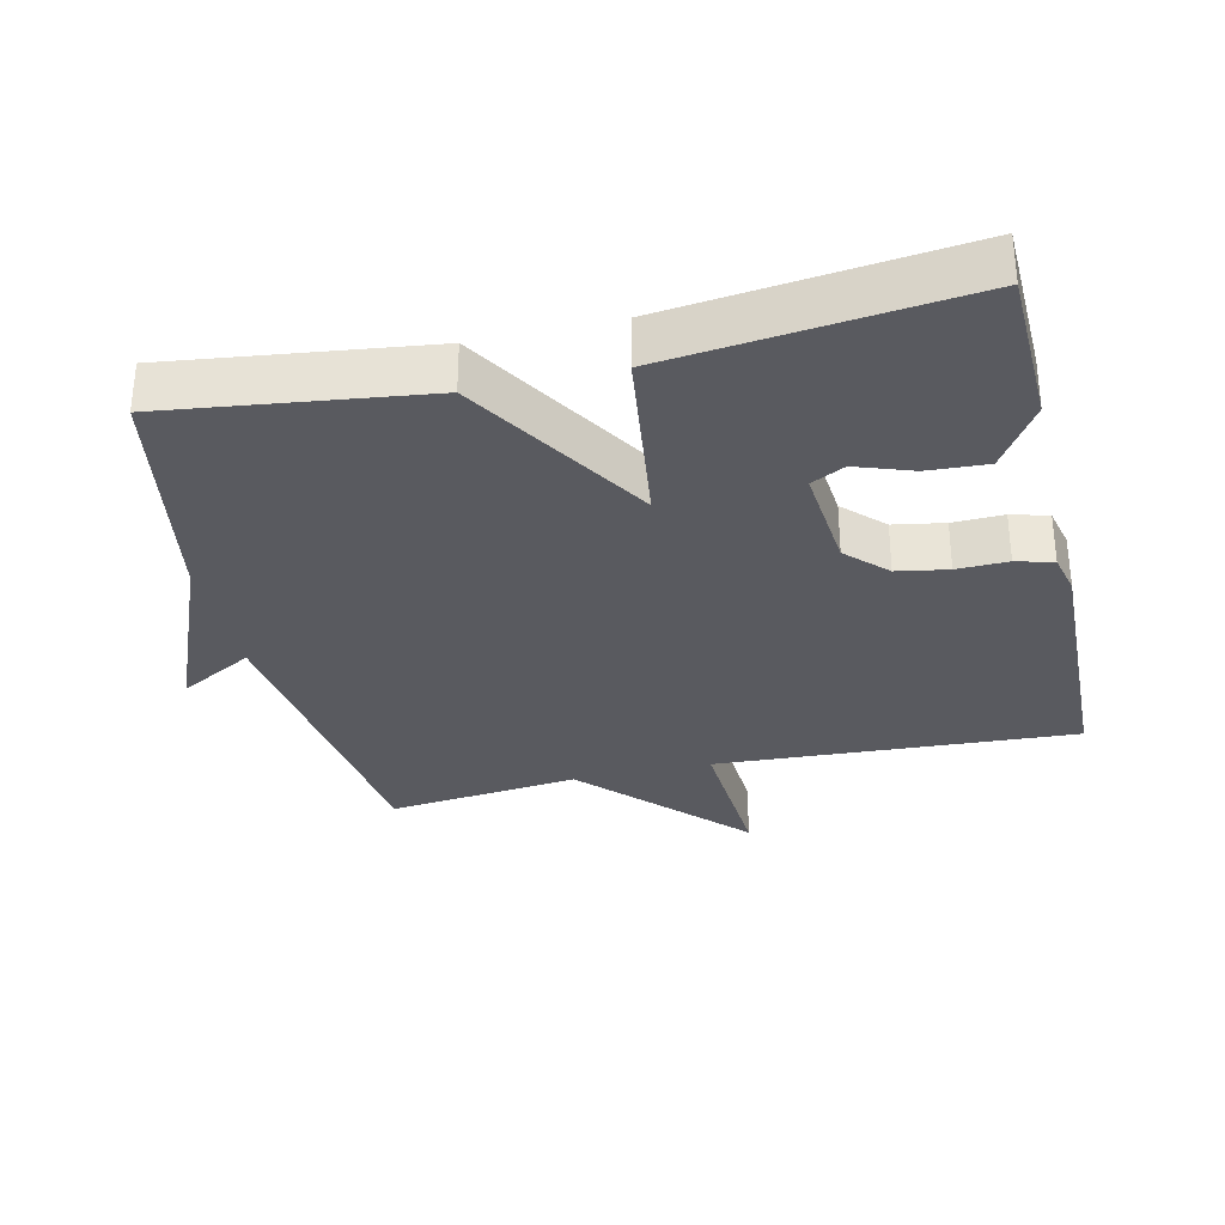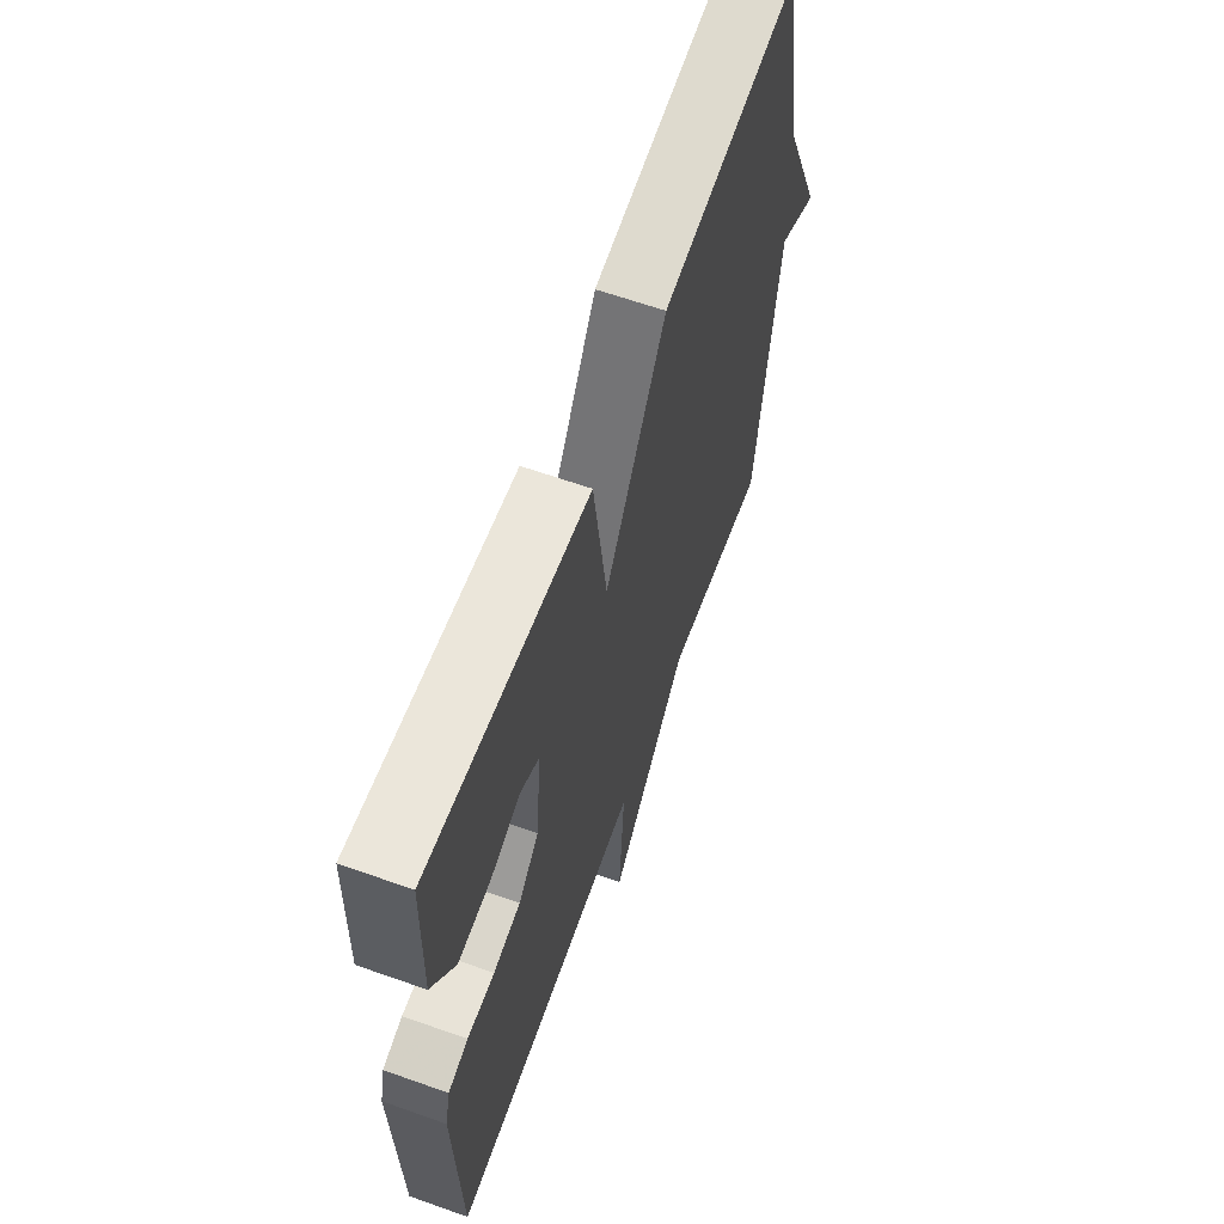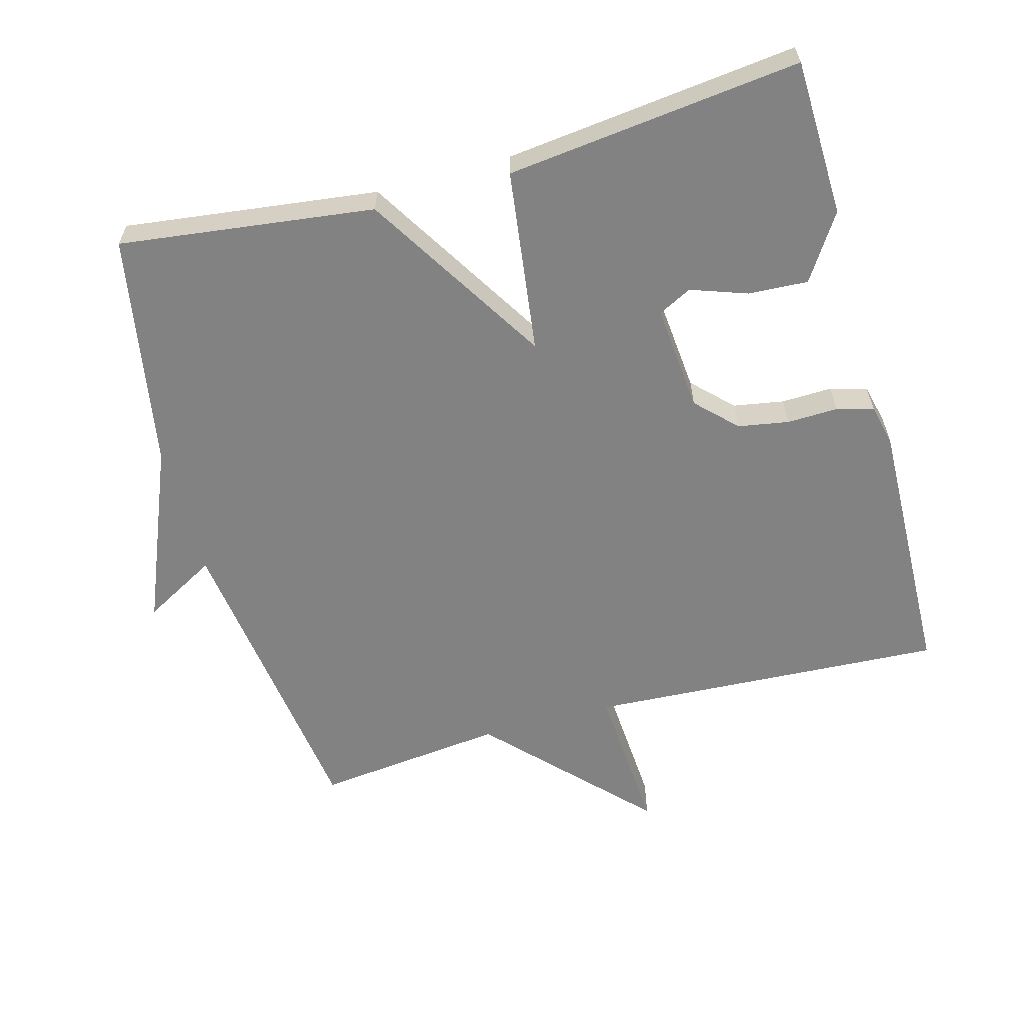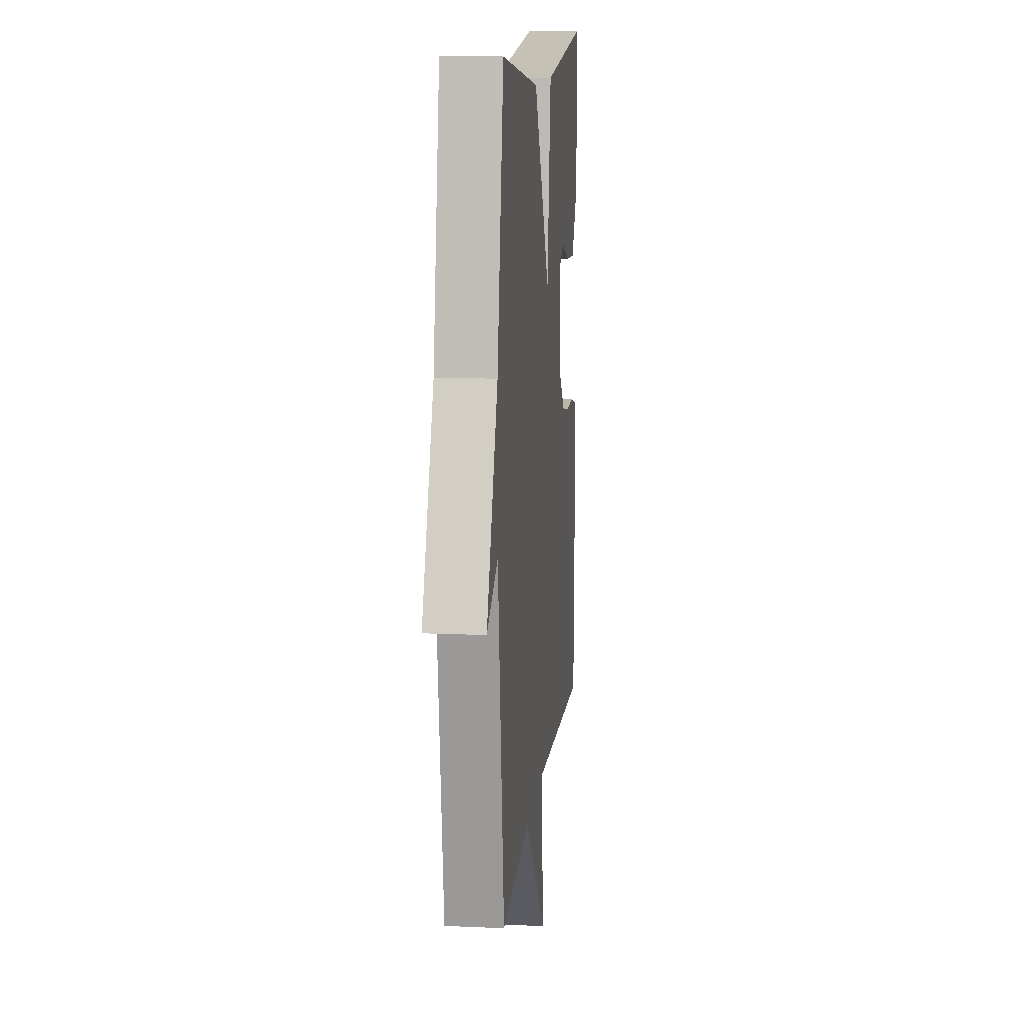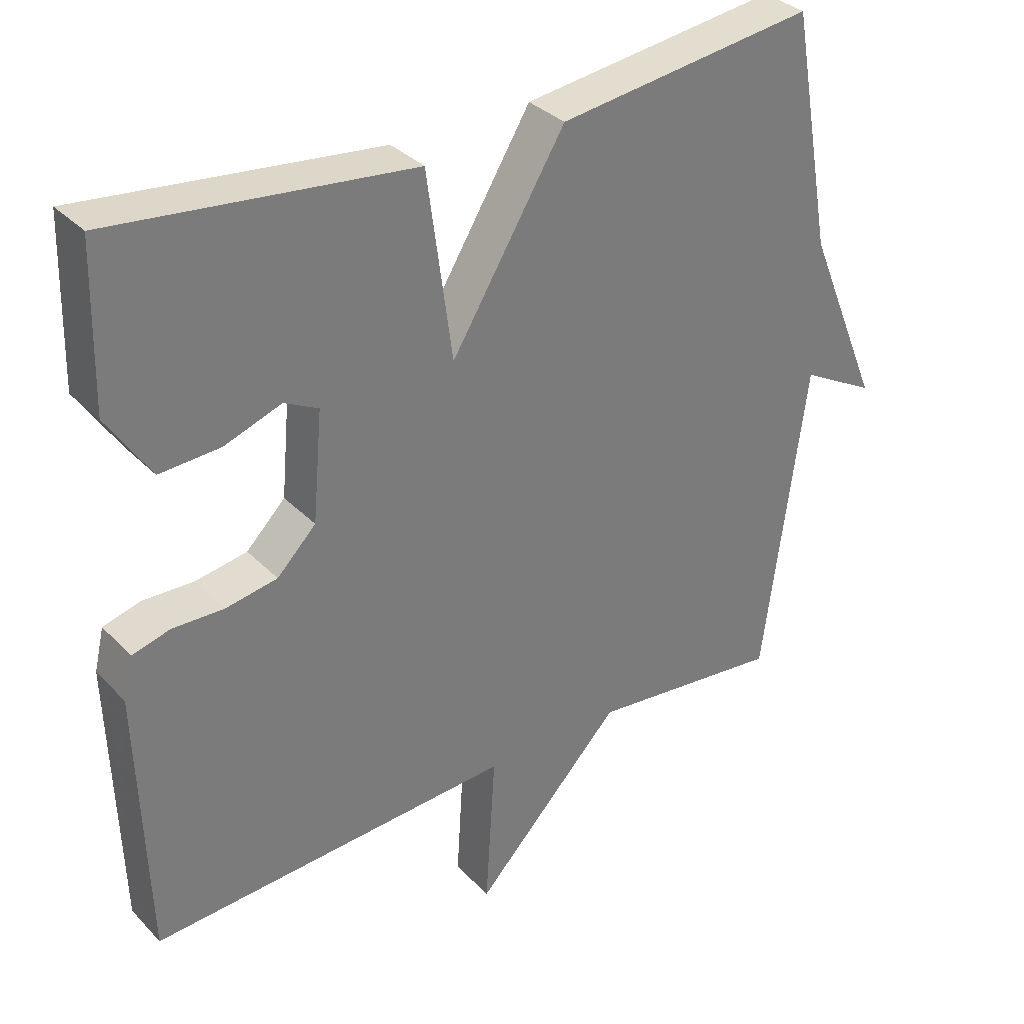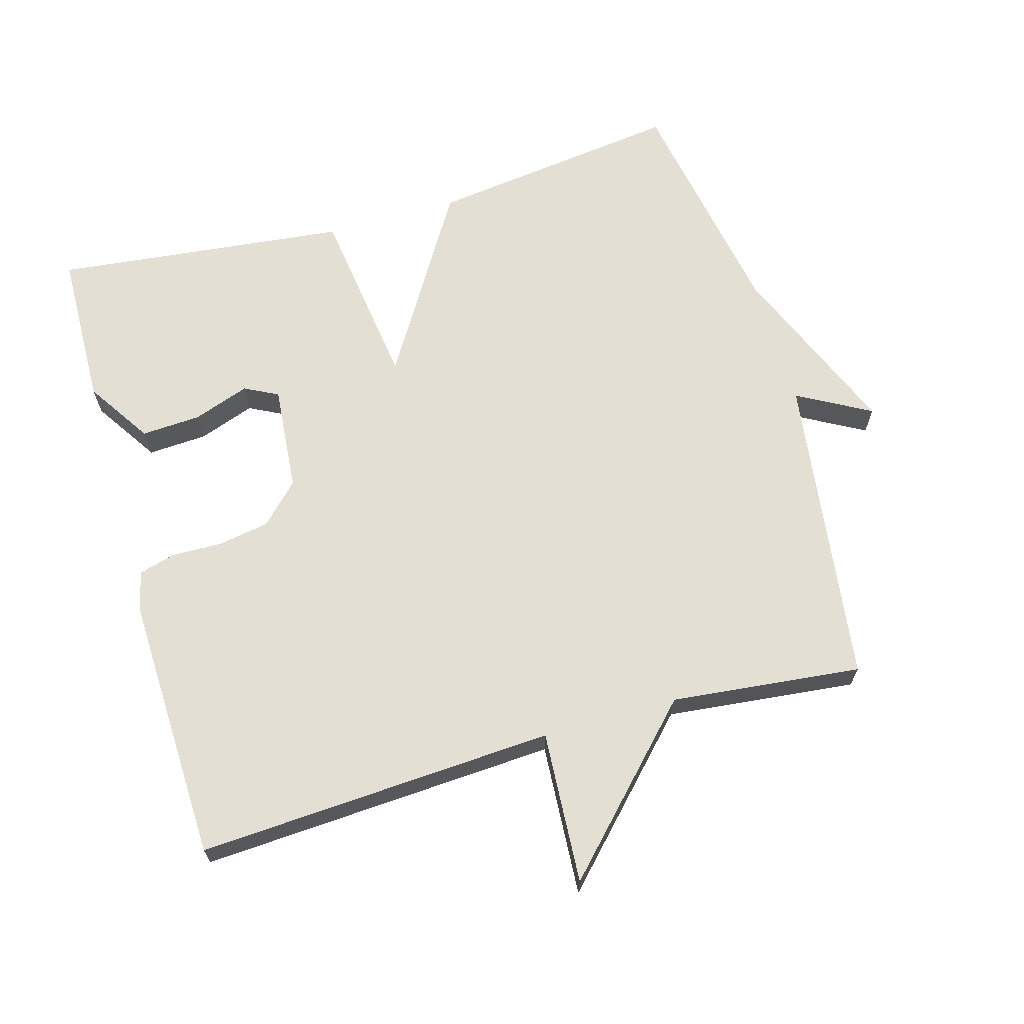
<metadata>
{"format":"obj","ext":"obj","renderer":"f3d","projection":"perspective","resolution":1024,"background":"white","views":[{"elev":-31.9,"azim":13.1,"up":"+Y"},{"elev":63.3,"azim":109.7,"up":"+Z"},{"elev":-60.7,"azim":15.5,"up":"+Y"},{"elev":12.4,"azim":-84.0,"up":"+Z"},{"elev":33.5,"azim":143.6,"up":"+Z"},{"elev":66.5,"azim":164.0,"up":"+Y"}]}
</metadata>
<code>
v -0.5 0.07 0.5
v -0.129 0.07 0.452
v 0.035 0.07 0.184
v 0.071 0.07 0.452
v 0.5 0.07 0.5
v 0.506 0.07 0.272
v 0.444 0.07 0.177
v 0.357 0.07 0.182
v 0.275 0.07 0.211
v 0.226 0.07 0.186
v 0.24 0.07 0.03
v 0.296 0.07 -0.026
v 0.37 0.07 -0.039
v 0.444 0.07 -0.037
v 0.498 0.07 -0.052
v 0.512 0.07 -0.112
v 0.5 0.07 -0.5
v -0.022 0.07 -0.47
v -0.008 0.07 -0.693
v -0.222 0.07 -0.47
v -0.5 0.07 -0.5
v -0.561 0.07 -0.042
v -0.668 0.07 -0.101
v -0.561 0.07 0.158
v -0.5 0 0.5
v -0.129 0 0.452
v 0.035 0 0.184
v 0.071 0 0.452
v 0.5 0 0.5
v 0.506 0 0.272
v 0.444 0 0.177
v 0.357 0 0.182
v 0.275 0 0.211
v 0.226 0 0.186
v 0.24 0 0.03
v 0.296 0 -0.026
v 0.37 0 -0.039
v 0.444 0 -0.037
v 0.498 0 -0.052
v 0.512 0 -0.112
v 0.5 0 -0.5
v -0.022 0 -0.47
v -0.008 0 -0.693
v -0.222 0 -0.47
v -0.5 0 -0.5
v -0.561 0 -0.042
v -0.668 0 -0.101
v -0.561 0 0.158
f 22 23 24
f 1 2 3
f 24 1 3
f 22 24 3
f 21 22 3
f 20 21 3
f 18 19 20
f 18 20 3
f 16 17 18
f 15 16 18
f 14 15 18
f 13 14 18
f 12 13 18
f 11 12 18 3
f 10 11 3 4
f 9 10 4 5
f 7 8 9
f 6 7 9
f 5 6 9
f 48 47 46
f 27 26 25
f 27 25 48
f 27 48 46
f 27 46 45
f 27 45 44
f 44 43 42
f 27 44 42
f 42 41 40
f 42 40 39
f 42 39 38
f 42 38 37
f 42 37 36
f 27 42 36 35
f 28 27 35 34
f 29 28 34 33
f 33 32 31
f 33 31 30
f 33 30 29
f 1 25 26 2
f 2 26 27 3
f 3 27 28 4
f 4 28 29 5
f 5 29 30 6
f 6 30 31 7
f 7 31 32 8
f 8 32 33 9
f 9 33 34 10
f 10 34 35 11
f 11 35 36 12
f 12 36 37 13
f 13 37 38 14
f 14 38 39 15
f 15 39 40 16
f 16 40 41 17
f 17 41 42 18
f 18 42 43 19
f 19 43 44 20
f 20 44 45 21
f 21 45 46 22
f 22 46 47 23
f 23 47 48 24
f 24 48 25 1

</code>
